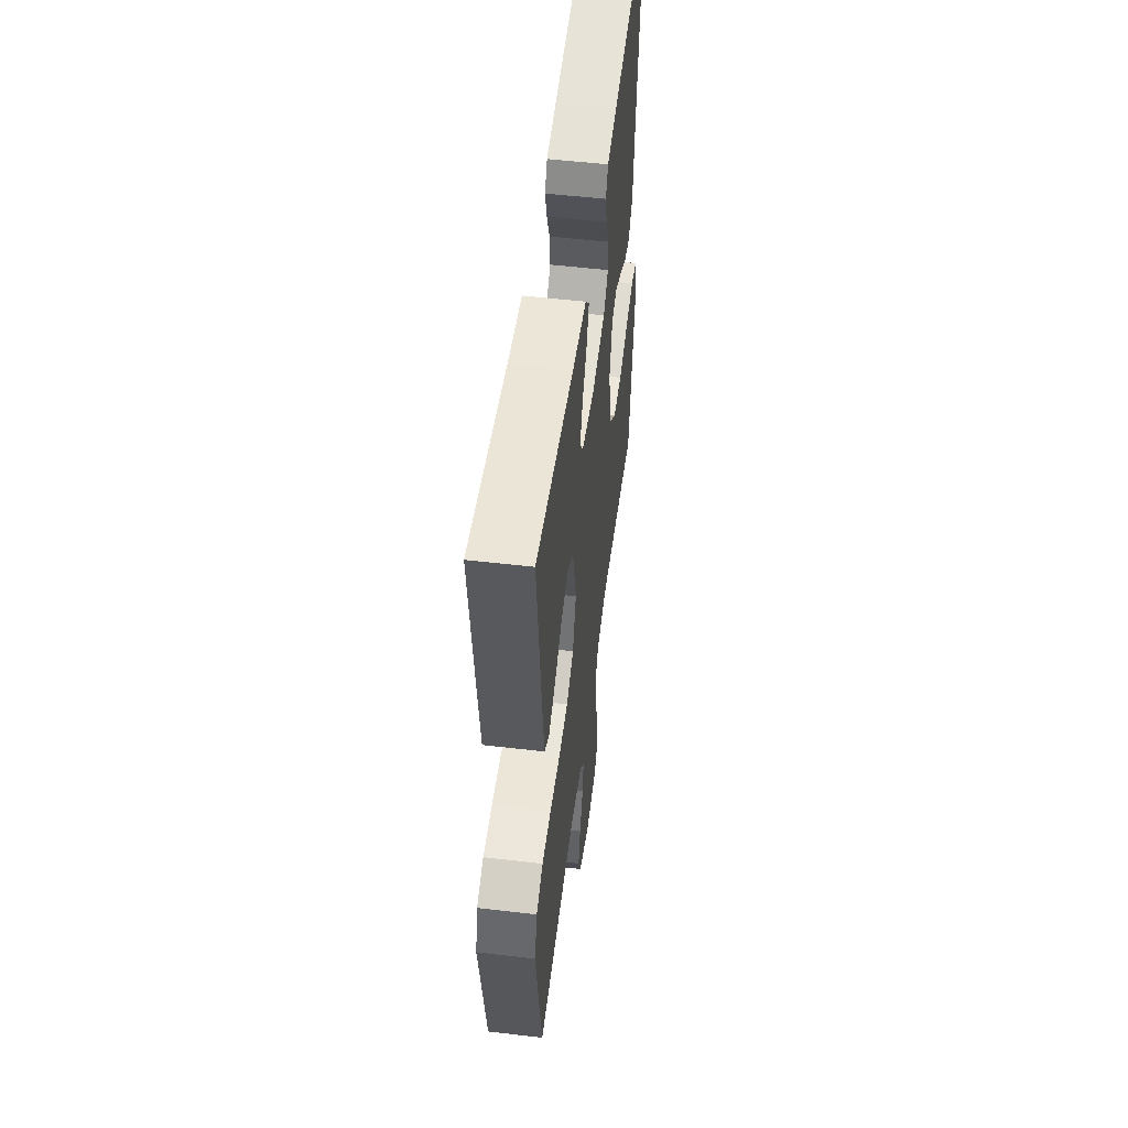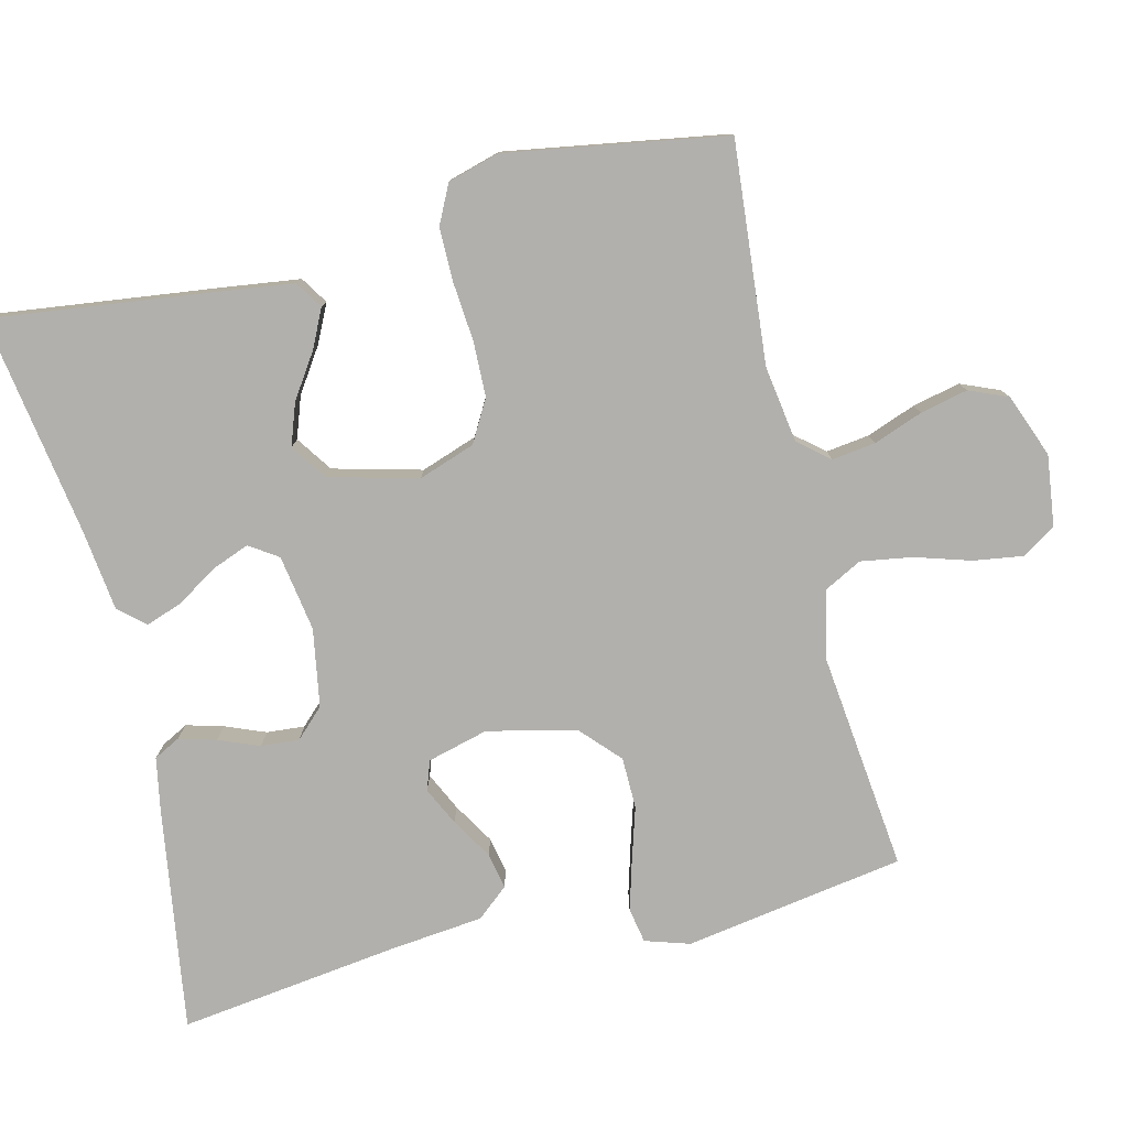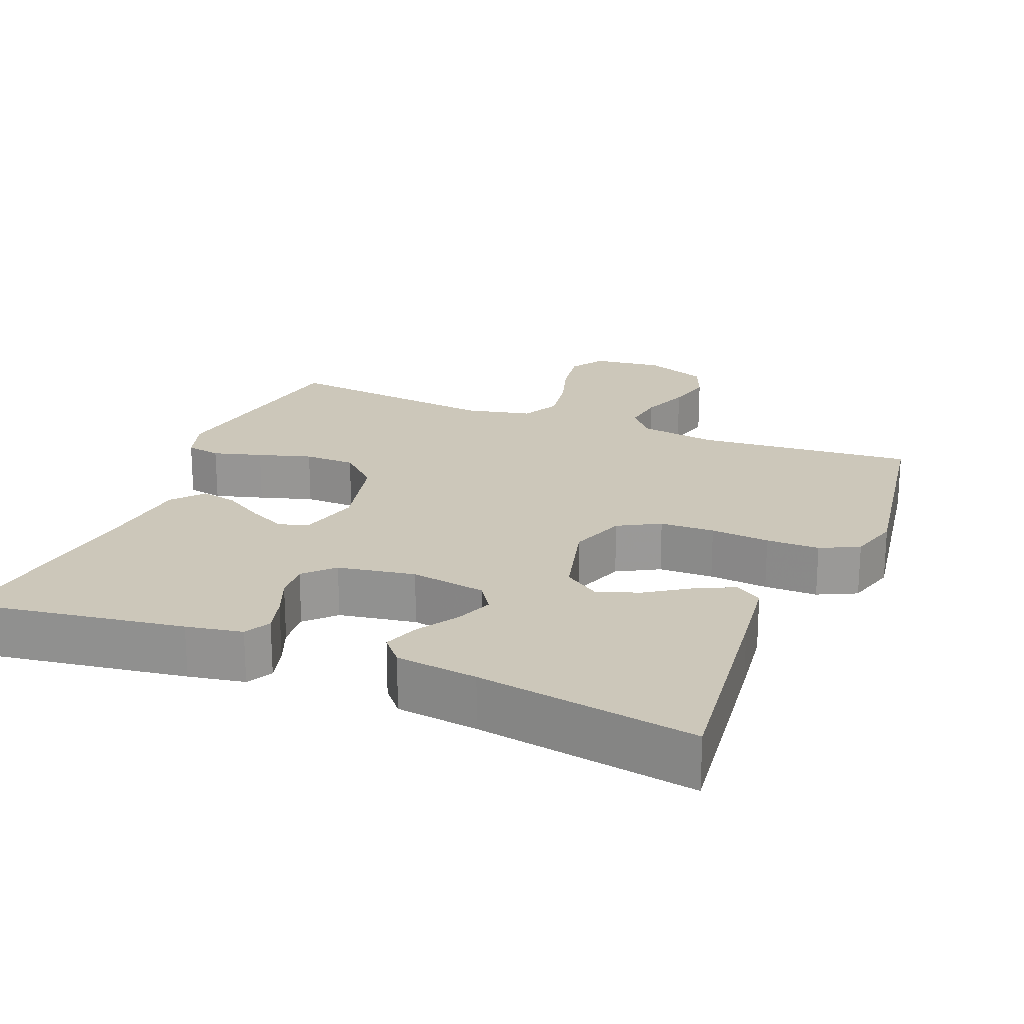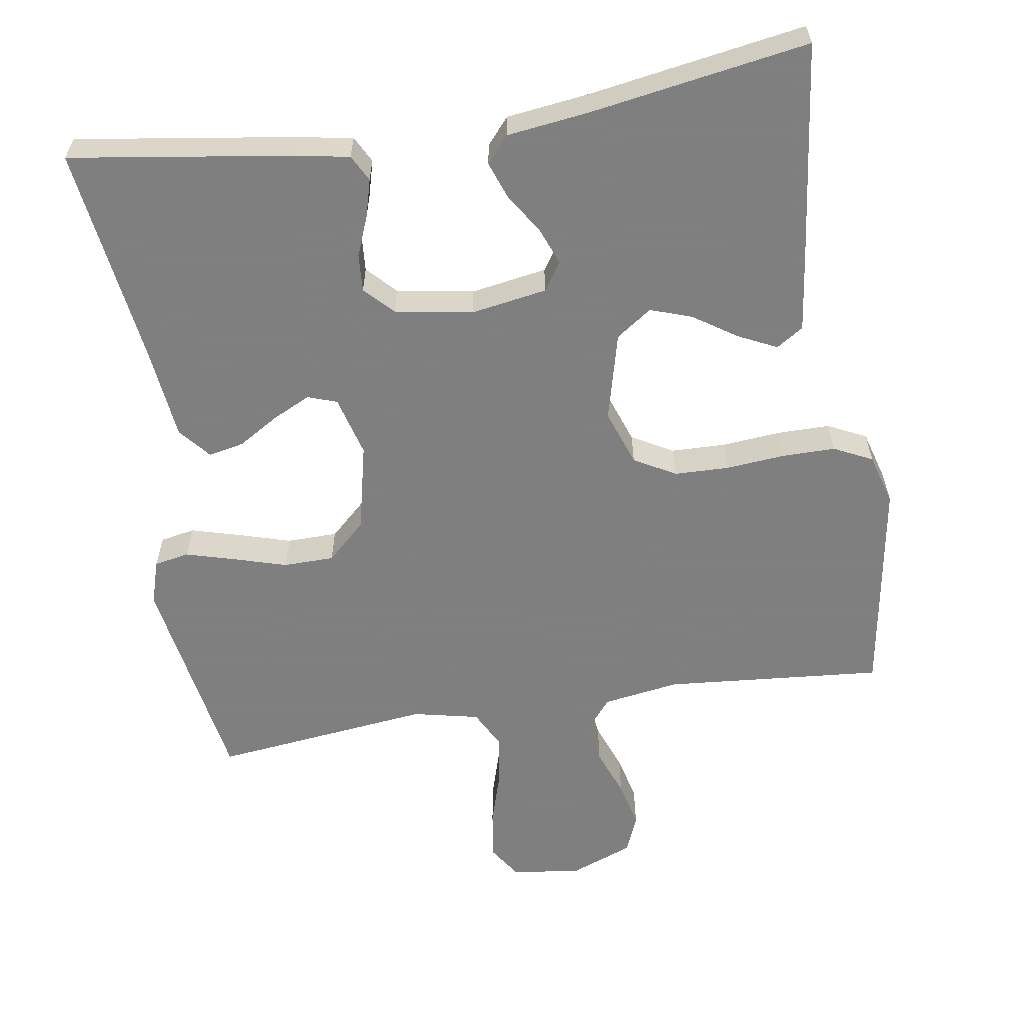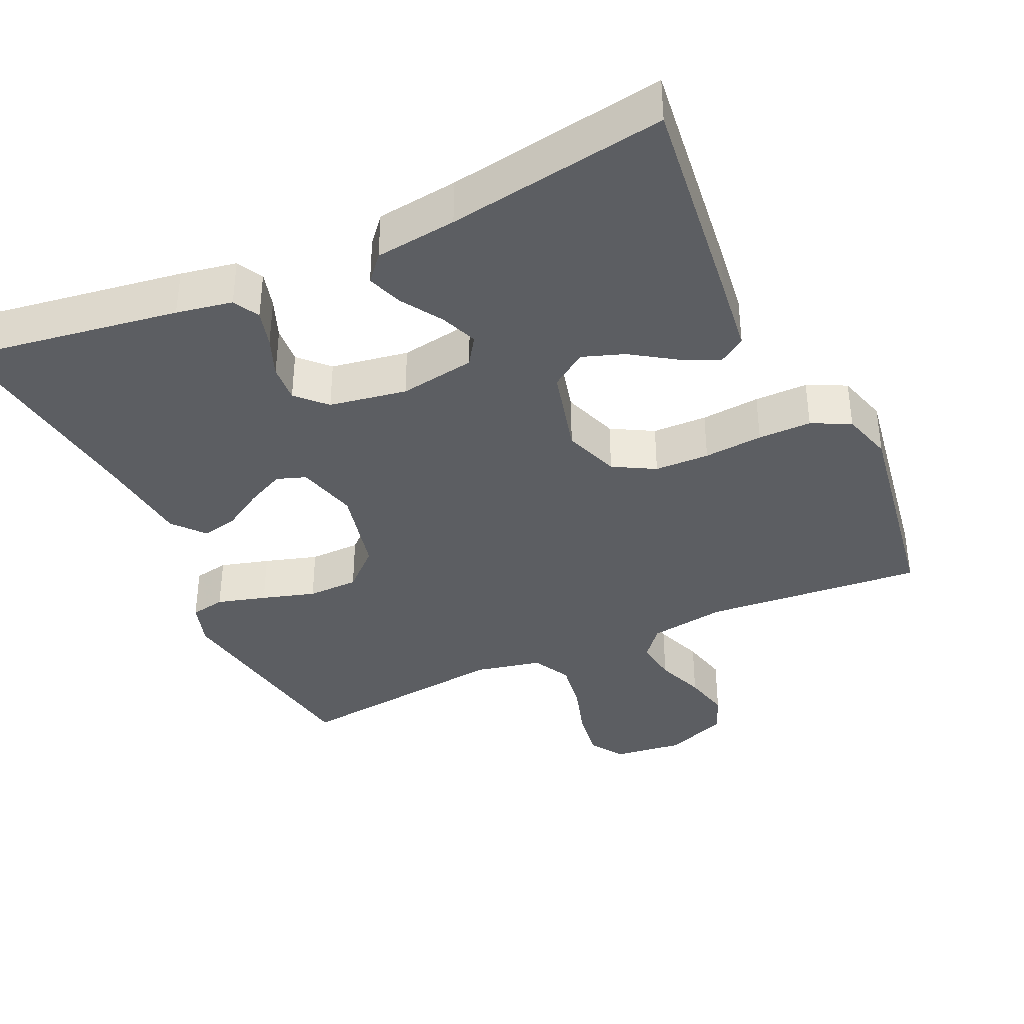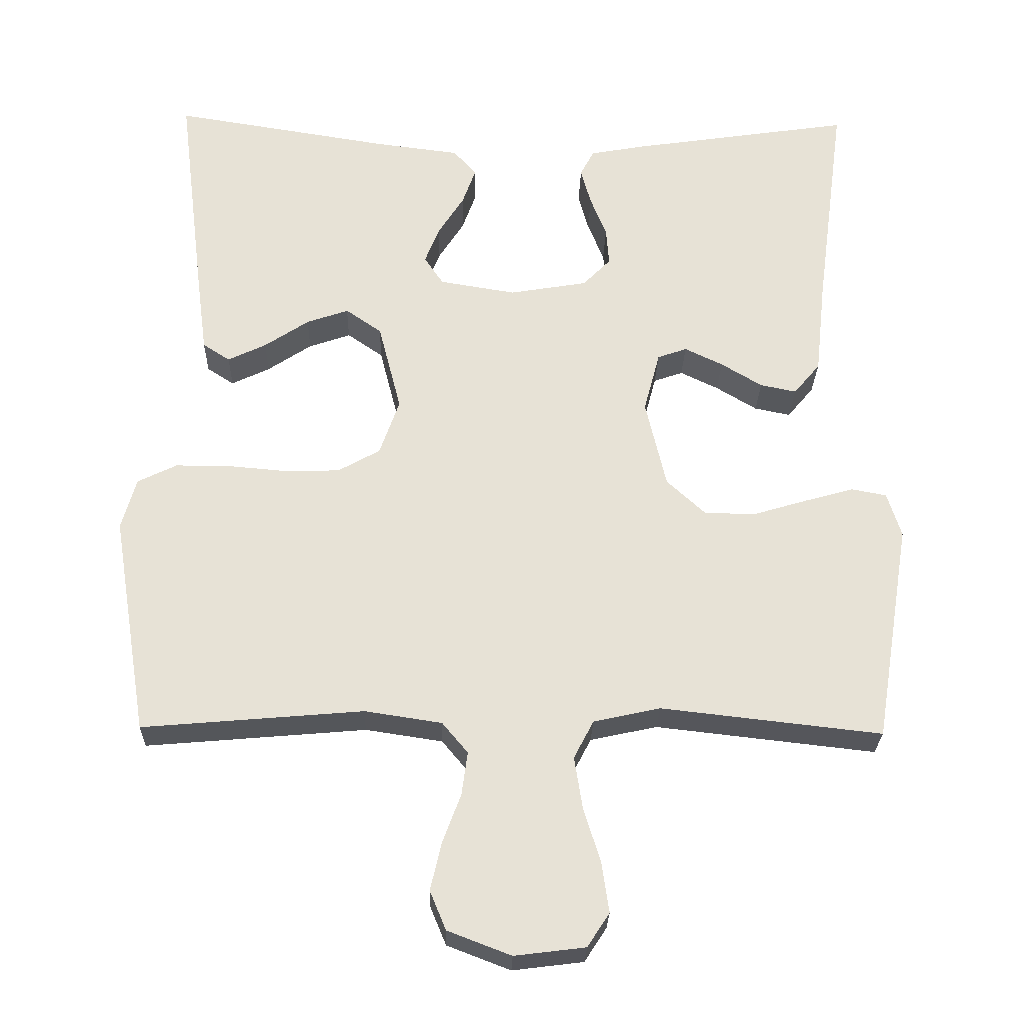
<metadata>
{"format":"obj","ext":"obj","renderer":"f3d","projection":"perspective","resolution":1024,"background":"white","views":[{"elev":52.8,"azim":97.2,"up":"+Z"},{"elev":-78.7,"azim":103.6,"up":"+Y"},{"elev":21.3,"azim":22.1,"up":"+Y"},{"elev":-59.9,"azim":9.1,"up":"+Y"},{"elev":-37.7,"azim":24.8,"up":"+Y"},{"elev":-26.4,"azim":178.6,"up":"+Z"}]}
</metadata>
<code>
v -0.5 0.07 0.5
v -0.2 0.07 0.455
v -0.123 0.07 0.441
v -0.104 0.07 0.405
v -0.118 0.07 0.354
v -0.14 0.07 0.299
v -0.144 0.07 0.247
v -0.106 0.07 0.208
v 0 0.07 0.19
v 0.104 0.07 0.207
v 0.13 0.07 0.246
v 0.11 0.07 0.297
v 0.075 0.07 0.352
v 0.057 0.07 0.402
v 0.088 0.07 0.438
v 0.2 0.07 0.452
v 0.5 0.07 0.5
v 0.463 0.07 0.2
v 0.449 0.07 0.094
v 0.412 0.07 0.07
v 0.36 0.07 0.095
v 0.3 0.07 0.135
v 0.243 0.07 0.155
v 0.194 0.07 0.121
v 0.163 0.07 0
v 0.19 0.07 -0.077
v 0.247 0.07 -0.109
v 0.322 0.07 -0.111
v 0.403 0.07 -0.104
v 0.476 0.07 -0.104
v 0.529 0.07 -0.13
v 0.549 0.07 -0.2
v 0.5 0.07 -0.5
v 0.2 0.07 -0.474
v 0.095 0.07 -0.49
v 0.06 0.07 -0.532
v 0.068 0.07 -0.591
v 0.093 0.07 -0.658
v 0.108 0.07 -0.723
v 0.086 0.07 -0.776
v 0 0.07 -0.809
v -0.096 0.07 -0.797
v -0.126 0.07 -0.751
v -0.116 0.07 -0.683
v -0.093 0.07 -0.608
v -0.082 0.07 -0.538
v -0.109 0.07 -0.486
v -0.2 0.07 -0.466
v -0.5 0.07 -0.5
v -0.549 0.07 -0.2
v -0.53 0.07 -0.139
v -0.482 0.07 -0.13
v -0.415 0.07 -0.149
v -0.342 0.07 -0.171
v -0.272 0.07 -0.17
v -0.219 0.07 -0.121
v -0.191 0.07 0
v -0.213 0.07 0.083
v -0.253 0.07 0.097
v -0.305 0.07 0.072
v -0.361 0.07 0.038
v -0.41 0.07 0.028
v -0.446 0.07 0.071
v -0.46 0.07 0.2
v -0.5 0 0.5
v -0.2 0 0.455
v -0.123 0 0.441
v -0.104 0 0.405
v -0.118 0 0.354
v -0.14 0 0.299
v -0.144 0 0.247
v -0.106 0 0.208
v 0 0 0.19
v 0.104 0 0.207
v 0.13 0 0.246
v 0.11 0 0.297
v 0.075 0 0.352
v 0.057 0 0.402
v 0.088 0 0.438
v 0.2 0 0.452
v 0.5 0 0.5
v 0.463 0 0.2
v 0.449 0 0.094
v 0.412 0 0.07
v 0.36 0 0.095
v 0.3 0 0.135
v 0.243 0 0.155
v 0.194 0 0.121
v 0.163 0 0
v 0.19 0 -0.077
v 0.247 0 -0.109
v 0.322 0 -0.111
v 0.403 0 -0.104
v 0.476 0 -0.104
v 0.529 0 -0.13
v 0.549 0 -0.2
v 0.5 0 -0.5
v 0.2 0 -0.474
v 0.095 0 -0.49
v 0.06 0 -0.532
v 0.068 0 -0.591
v 0.093 0 -0.658
v 0.108 0 -0.723
v 0.086 0 -0.776
v 0 0 -0.809
v -0.096 0 -0.797
v -0.126 0 -0.751
v -0.116 0 -0.683
v -0.093 0 -0.608
v -0.082 0 -0.538
v -0.109 0 -0.486
v -0.2 0 -0.466
v -0.5 0 -0.5
v -0.549 0 -0.2
v -0.53 0 -0.139
v -0.482 0 -0.13
v -0.415 0 -0.149
v -0.342 0 -0.171
v -0.272 0 -0.17
v -0.219 0 -0.121
v -0.191 0 0
v -0.213 0 0.083
v -0.253 0 0.097
v -0.305 0 0.072
v -0.361 0 0.038
v -0.41 0 0.028
v -0.446 0 0.071
v -0.46 0 0.2
f 61 62 63 64
f 60 61 64 1
f 59 60 1 2
f 58 59 2 3
f 57 58 3
f 51 52 53 54
f 49 50 51 54
f 48 49 54 55
f 47 48 55 56
f 42 43 44 45
f 42 45 46
f 41 42 46
f 40 41 46
f 37 38 39 40
f 36 37 40 46
f 35 36 46 47
f 31 32 33 34
f 28 29 30 31
f 27 28 31 34
f 26 27 34 35
f 19 20 21 22
f 19 22 23
f 16 17 18 19
f 16 19 23
f 15 16 23 24
f 12 13 14 15
f 11 12 15 24
f 3 4 5 6
f 57 3 6
f 57 6 7
f 35 47 56 57
f 25 26 35 57
f 10 11 24 25
f 9 10 25 57
f 8 9 57
f 7 8 57
f 128 127 126 125
f 65 128 125 124
f 66 65 124 123
f 67 66 123 122
f 67 122 121
f 118 117 116 115
f 118 115 114 113
f 119 118 113 112
f 120 119 112 111
f 109 108 107 106
f 110 109 106
f 110 106 105
f 110 105 104
f 104 103 102 101
f 110 104 101 100
f 111 110 100 99
f 98 97 96 95
f 95 94 93 92
f 98 95 92 91
f 99 98 91 90
f 86 85 84 83
f 87 86 83
f 83 82 81 80
f 87 83 80
f 88 87 80 79
f 79 78 77 76
f 88 79 76 75
f 70 69 68 67
f 70 67 121
f 71 70 121
f 121 120 111 99
f 121 99 90 89
f 89 88 75 74
f 121 89 74 73
f 121 73 72
f 121 72 71
f 1 65 66 2
f 2 66 67 3
f 3 67 68 4
f 4 68 69 5
f 5 69 70 6
f 6 70 71 7
f 7 71 72 8
f 8 72 73 9
f 9 73 74 10
f 10 74 75 11
f 11 75 76 12
f 12 76 77 13
f 13 77 78 14
f 14 78 79 15
f 15 79 80 16
f 16 80 81 17
f 17 81 82 18
f 18 82 83 19
f 19 83 84 20
f 20 84 85 21
f 21 85 86 22
f 22 86 87 23
f 23 87 88 24
f 24 88 89 25
f 25 89 90 26
f 26 90 91 27
f 27 91 92 28
f 28 92 93 29
f 29 93 94 30
f 30 94 95 31
f 31 95 96 32
f 32 96 97 33
f 33 97 98 34
f 34 98 99 35
f 35 99 100 36
f 36 100 101 37
f 37 101 102 38
f 38 102 103 39
f 39 103 104 40
f 40 104 105 41
f 41 105 106 42
f 42 106 107 43
f 43 107 108 44
f 44 108 109 45
f 45 109 110 46
f 46 110 111 47
f 47 111 112 48
f 48 112 113 49
f 49 113 114 50
f 50 114 115 51
f 51 115 116 52
f 52 116 117 53
f 53 117 118 54
f 54 118 119 55
f 55 119 120 56
f 56 120 121 57
f 57 121 122 58
f 58 122 123 59
f 59 123 124 60
f 60 124 125 61
f 61 125 126 62
f 62 126 127 63
f 63 127 128 64
f 64 128 65 1

</code>
